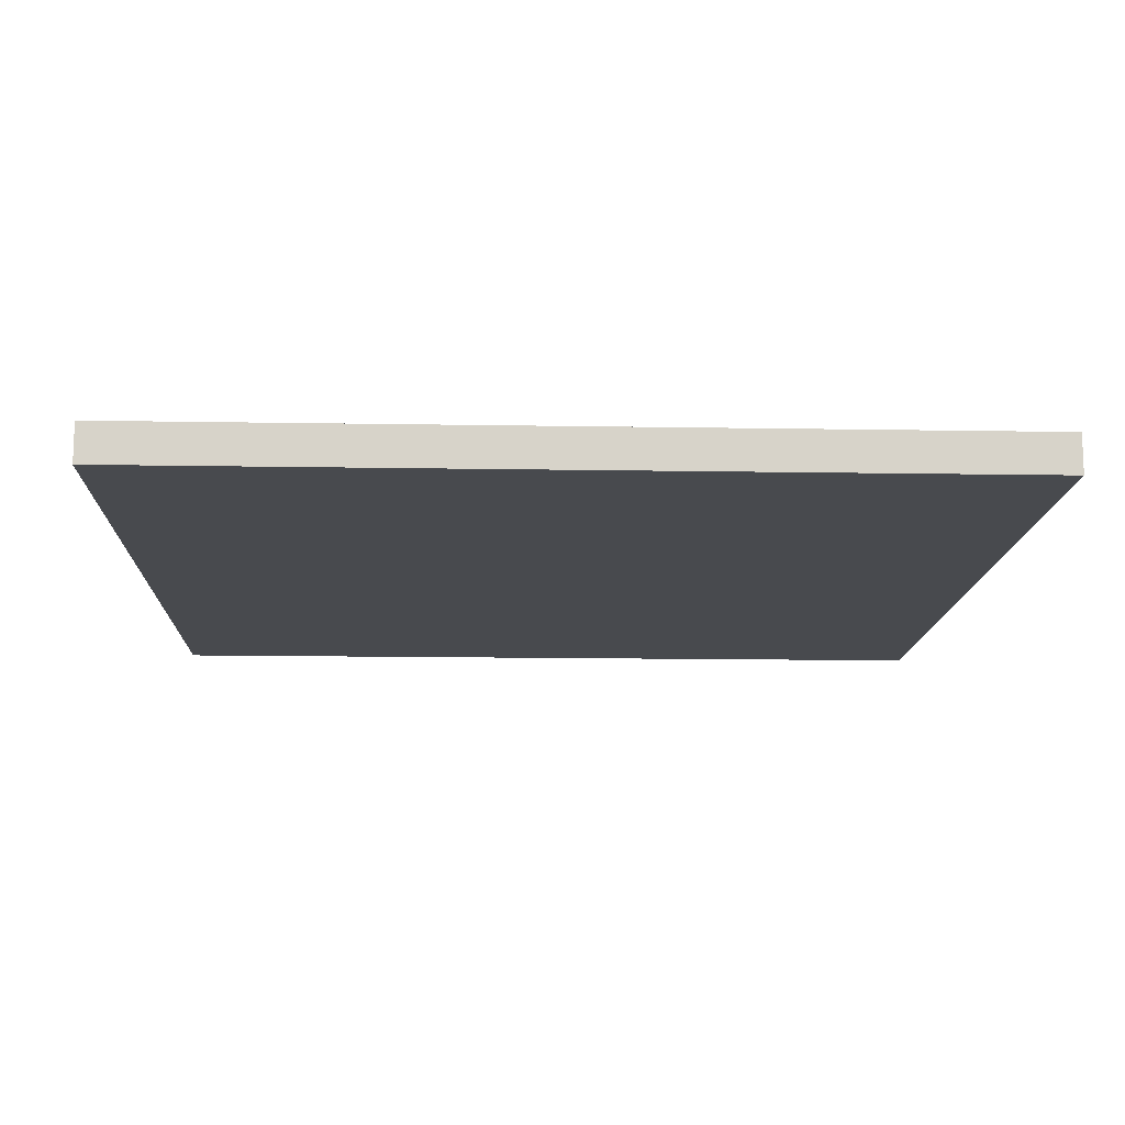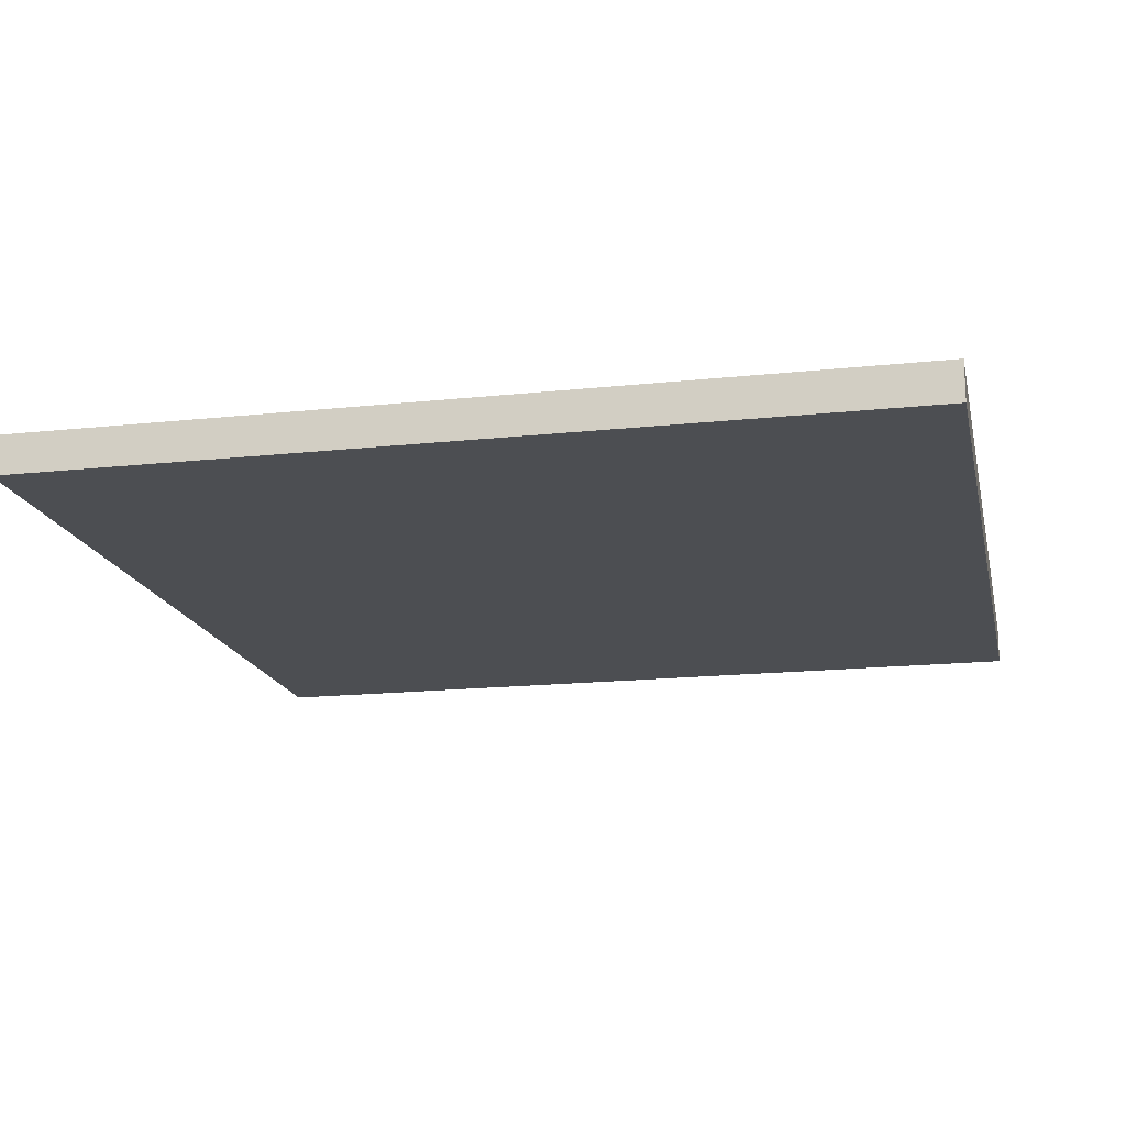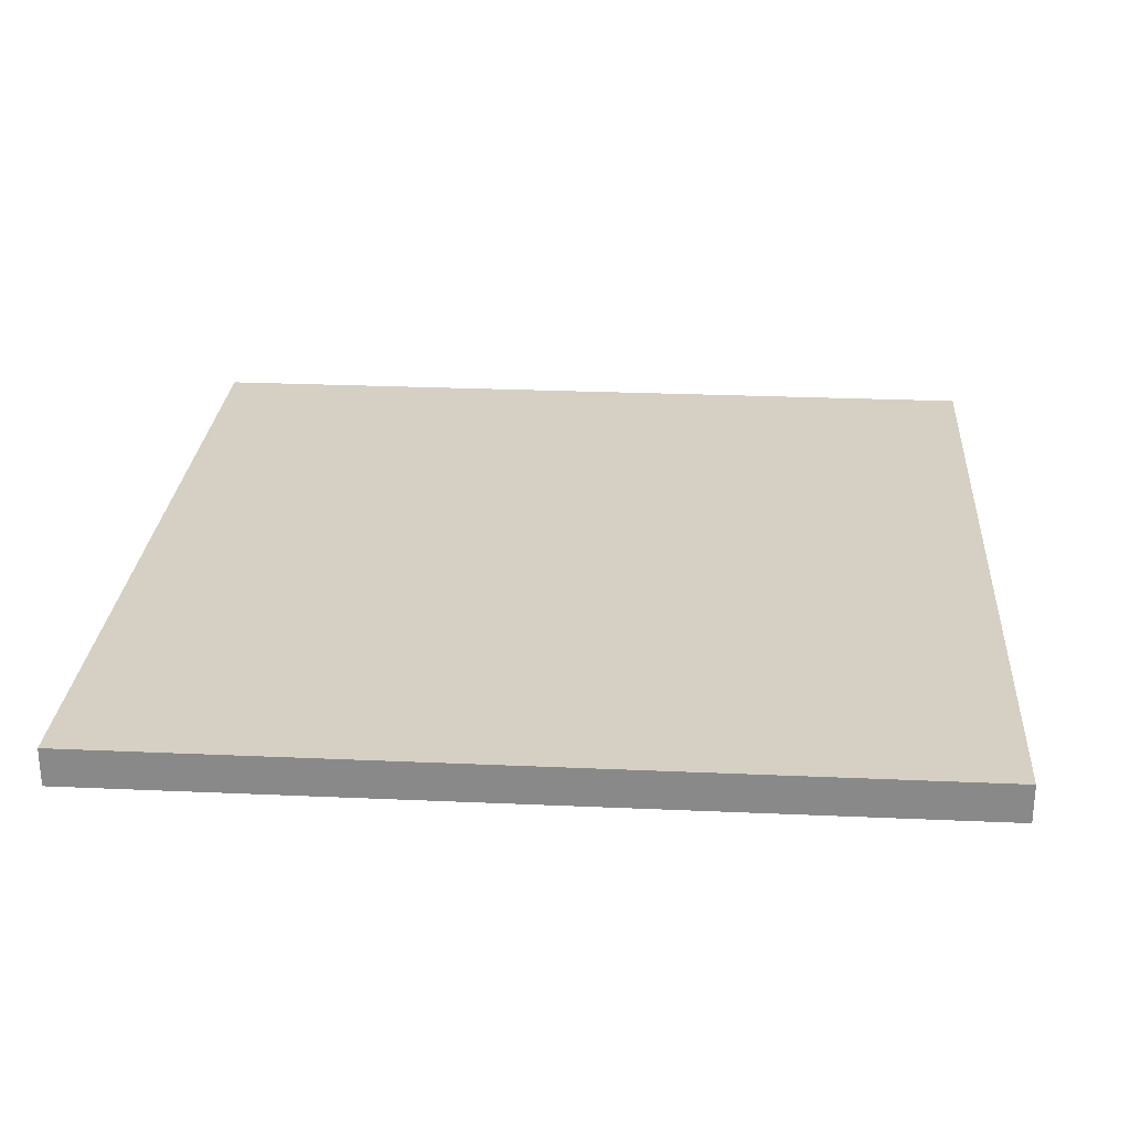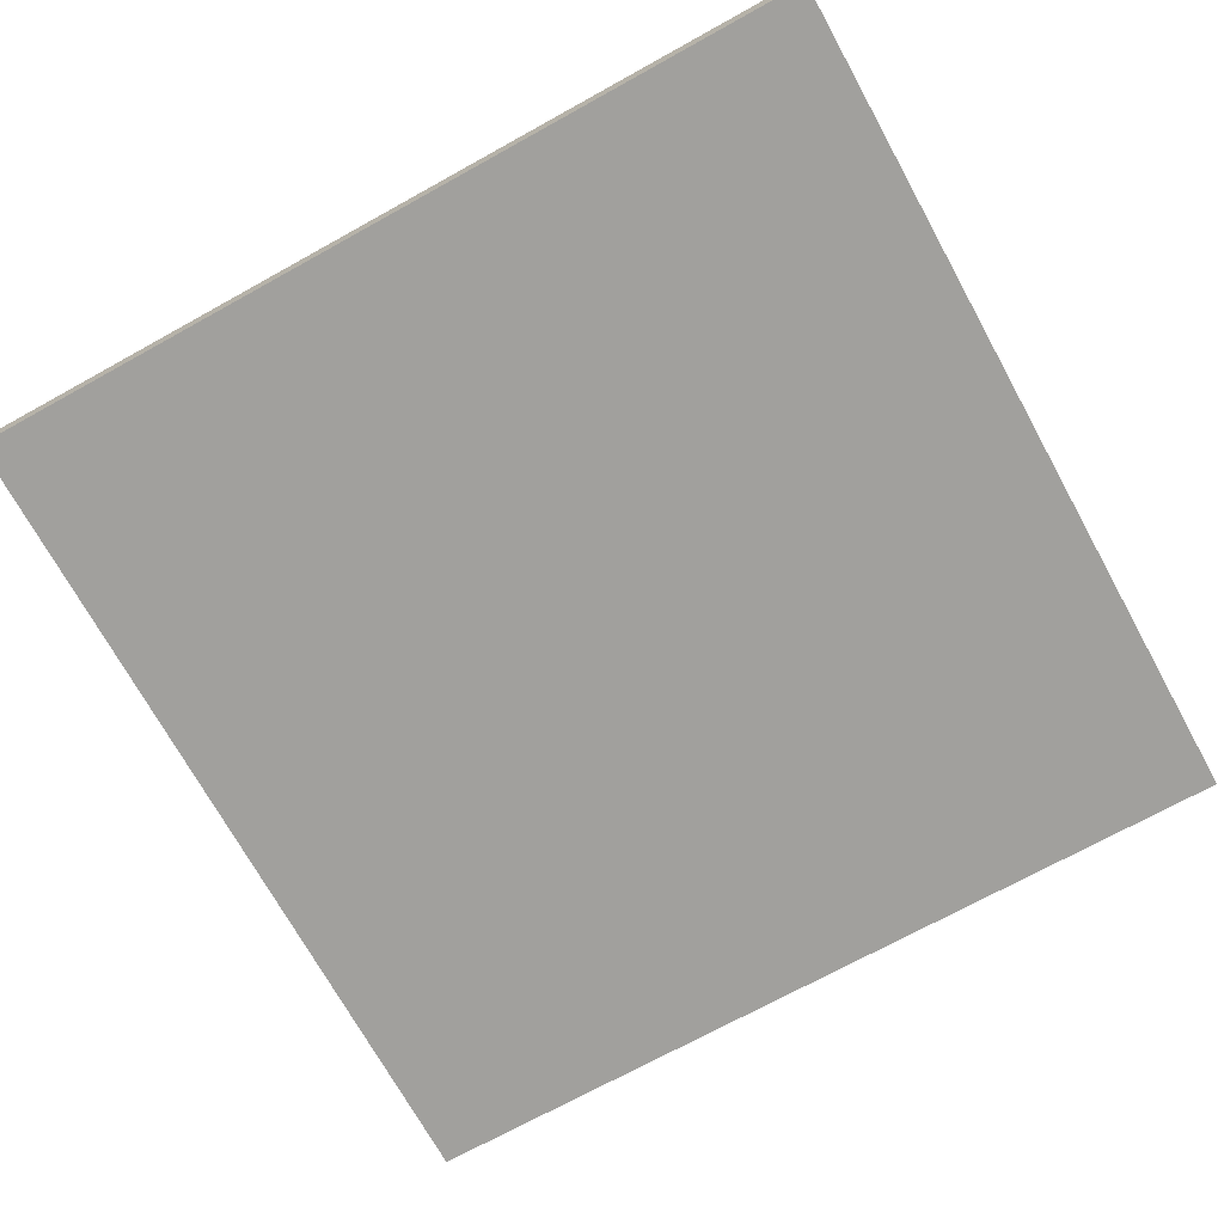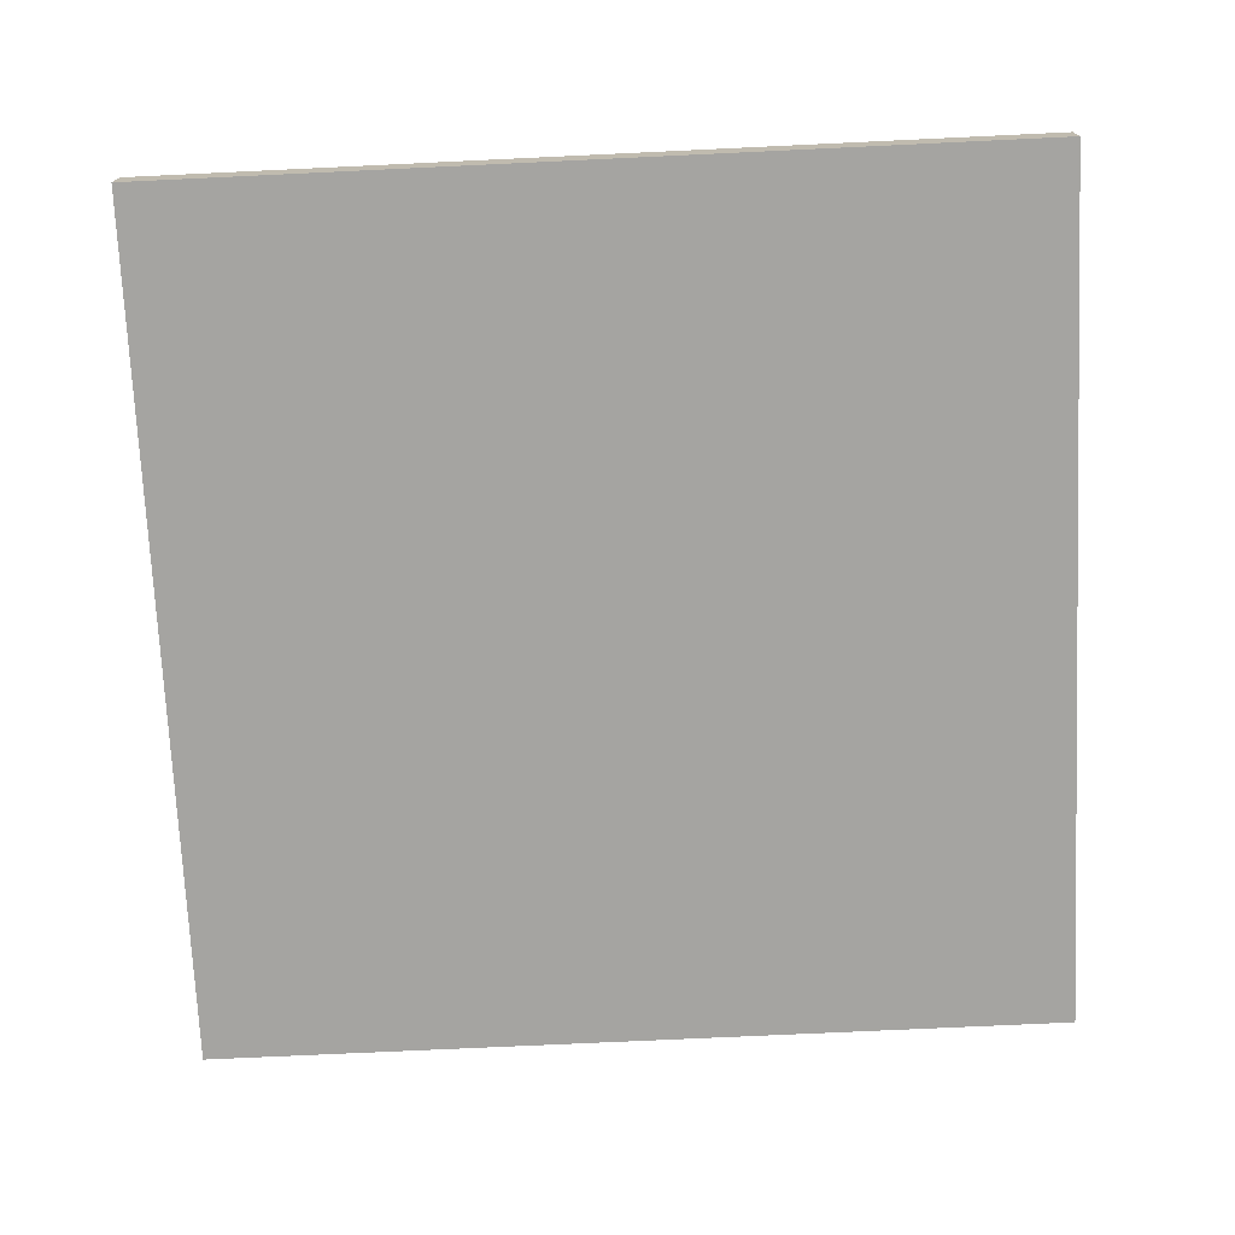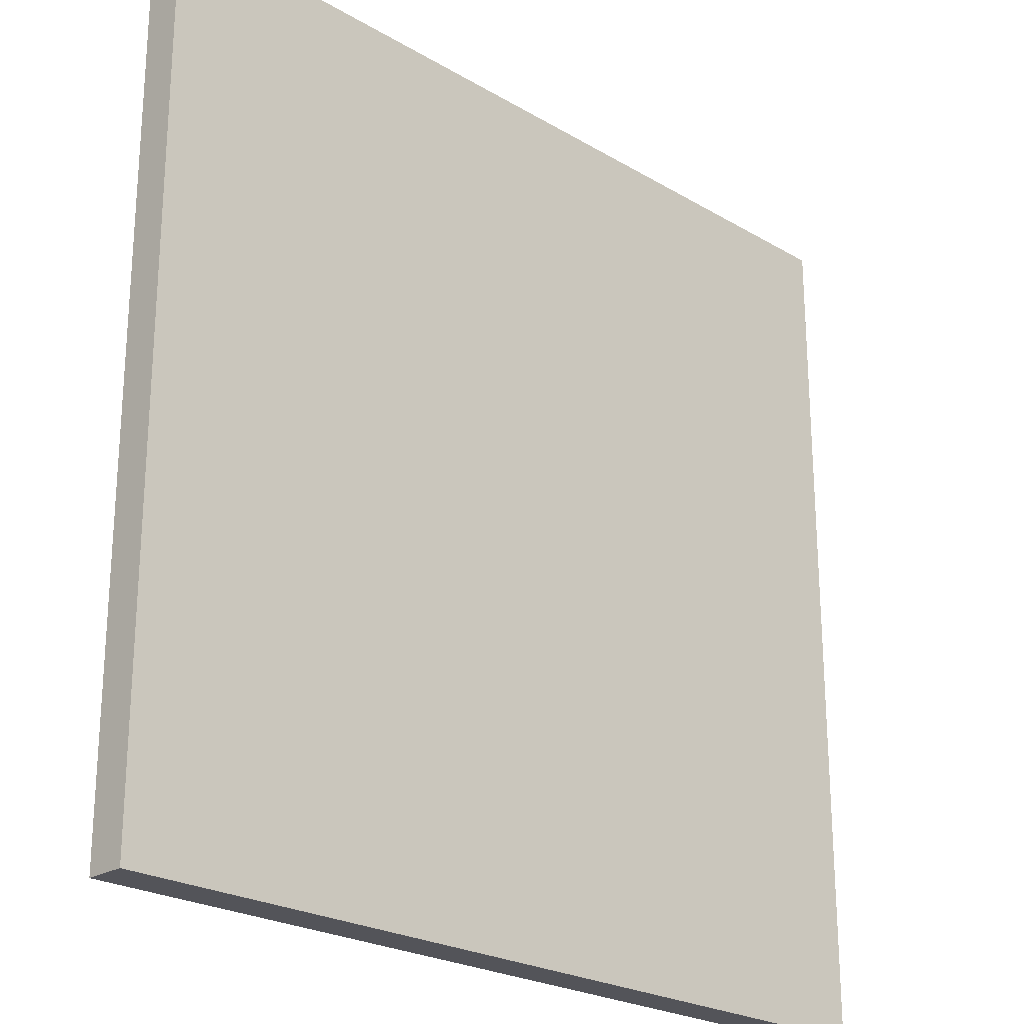
<metadata>
{"format":"obj","ext":"obj","renderer":"f3d","projection":"perspective","resolution":1024,"background":"white","views":[{"elev":-13.1,"azim":-92.3,"up":"+Y"},{"elev":-17.0,"azim":-77.8,"up":"+Y"},{"elev":26.3,"azim":-86.0,"up":"+Y"},{"elev":-71.6,"azim":-151.1,"up":"+Y"},{"elev":-73.4,"azim":2.7,"up":"+Y"},{"elev":-23.8,"azim":135.5,"up":"+Z"}]}
</metadata>
<code>
v 20 0 20
v 20 0 -20
v 20 1.8 -20
v 20 1.8 20
v -20 0 20
v 20 0 20
v 20 1.8 20
v -20 1.8 20
v -20 0 -20
v -20 0 20
v -20 1.8 20
v -20 1.8 -20
v 20 0 -20
v -20 0 -20
v -20 1.8 -20
v 20 1.8 -20
v 20 1.8 -20
v -20 1.8 -20
v -20 1.8 20
v 20 1.8 20
v -20 0 -20
v 20 0 -20
v 20 0 20
v -20 0 20
g 18d45b4c-e346-11ea-b571-54bf646e7e1f
f 1 2 4
f 4 2 3
g 18d48252-e346-11ea-9849-54bf646e7e1f
f 5 6 8
f 8 6 7
g 18d4a95c-e346-11ea-8565-54bf646e7e1f
f 9 10 12
f 12 10 11
g 18d4f790-e346-11ea-bd0b-54bf646e7e1f
f 13 14 16
f 16 14 15
g 18d545a4-e346-11ea-be5b-54bf646e7e1f
f 18 19 17
f 17 19 20
g 18d5940a-e346-11ea-97c5-54bf646e7e1f
f 21 22 24
f 24 22 23

</code>
